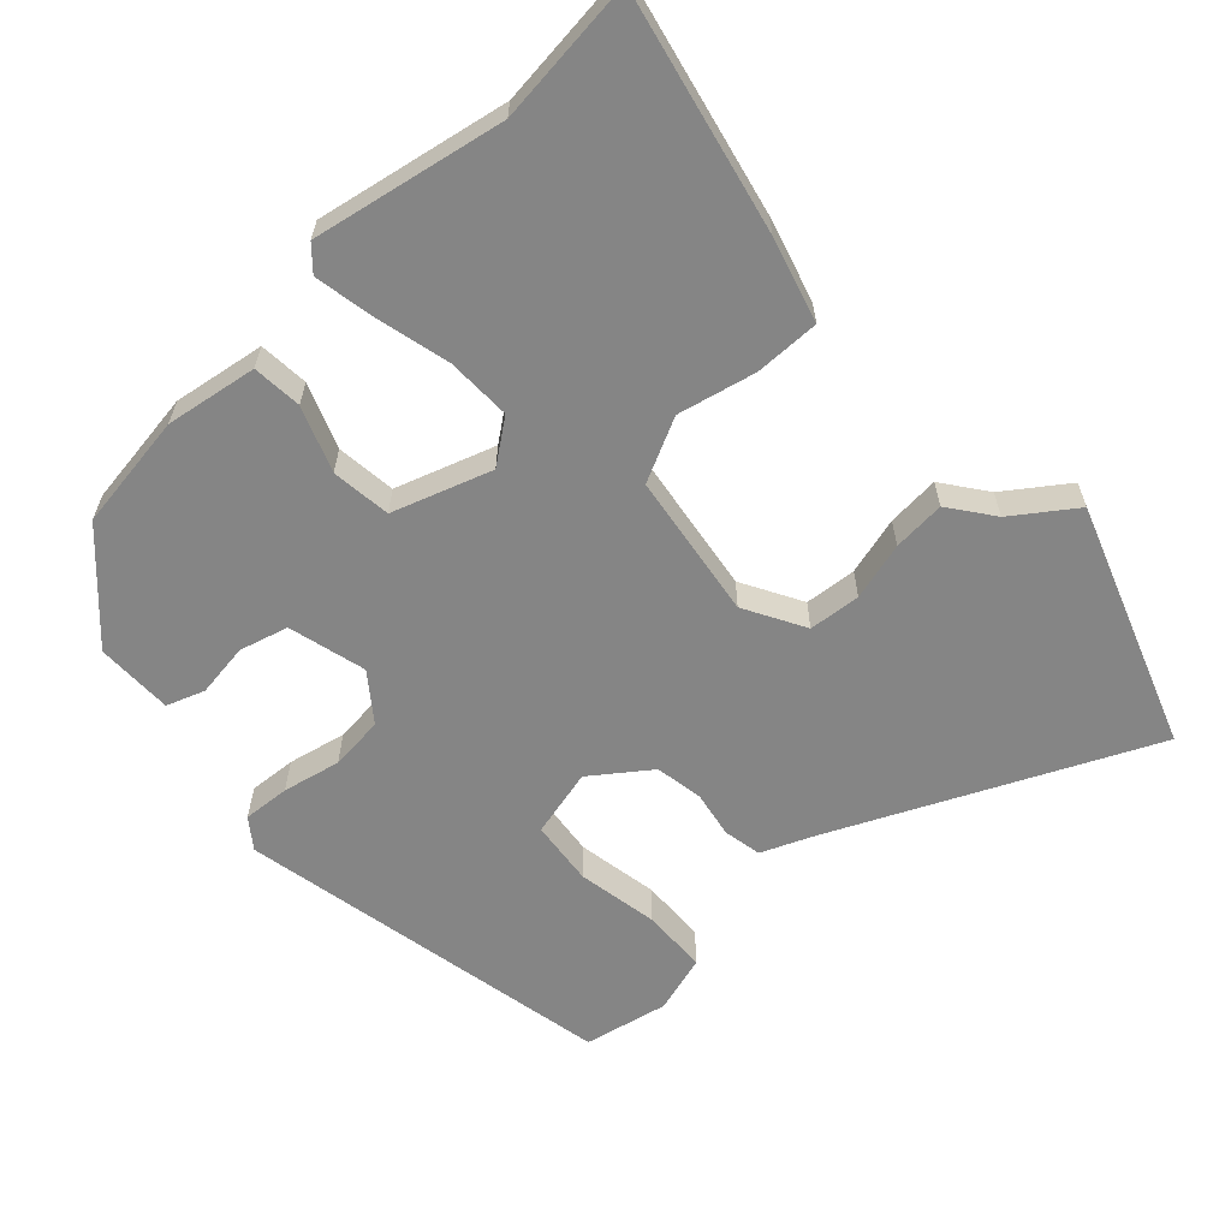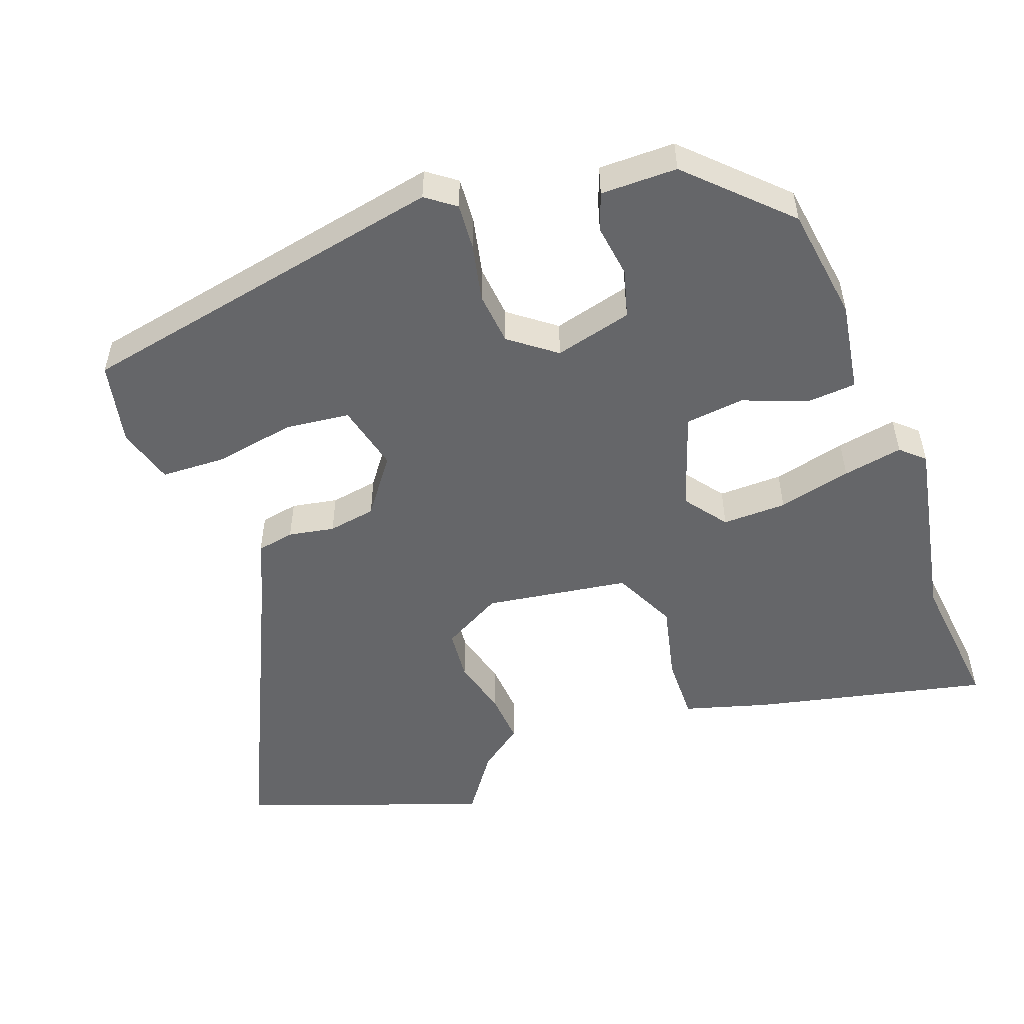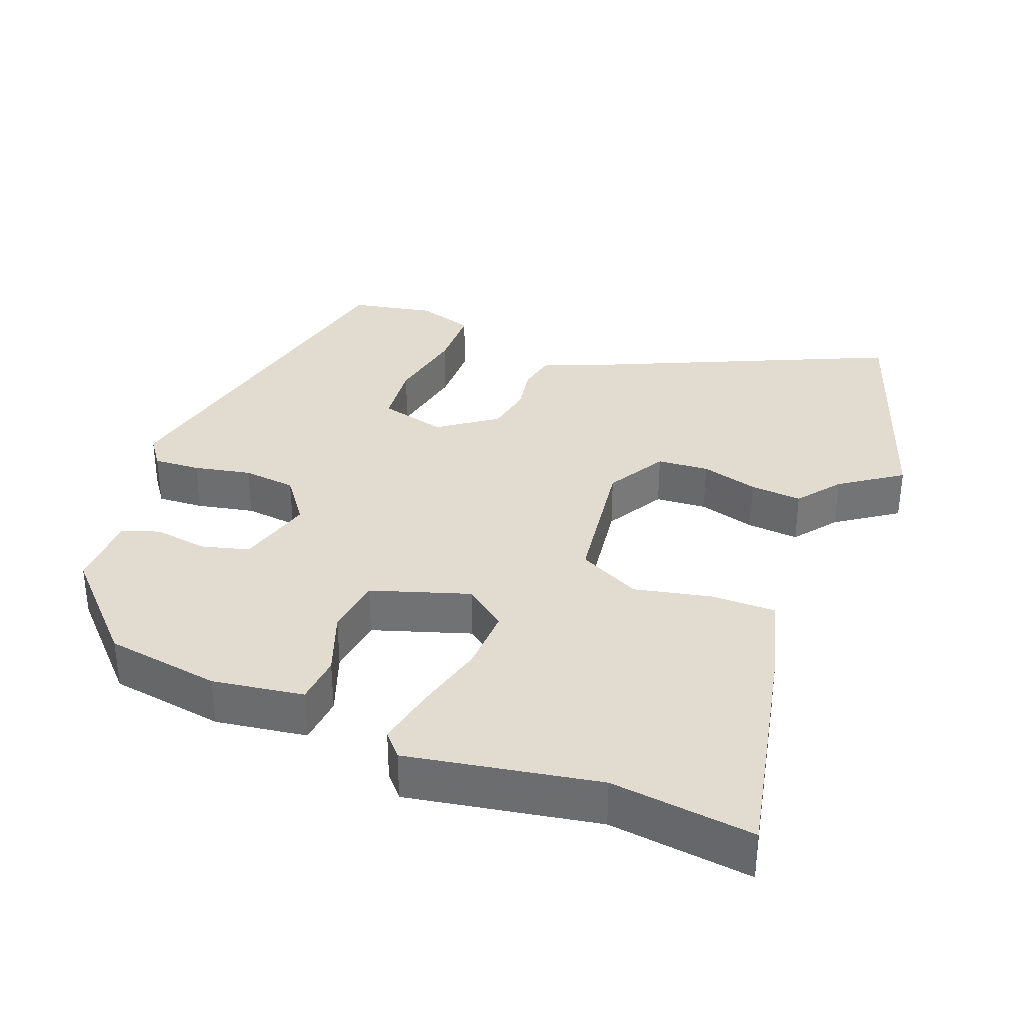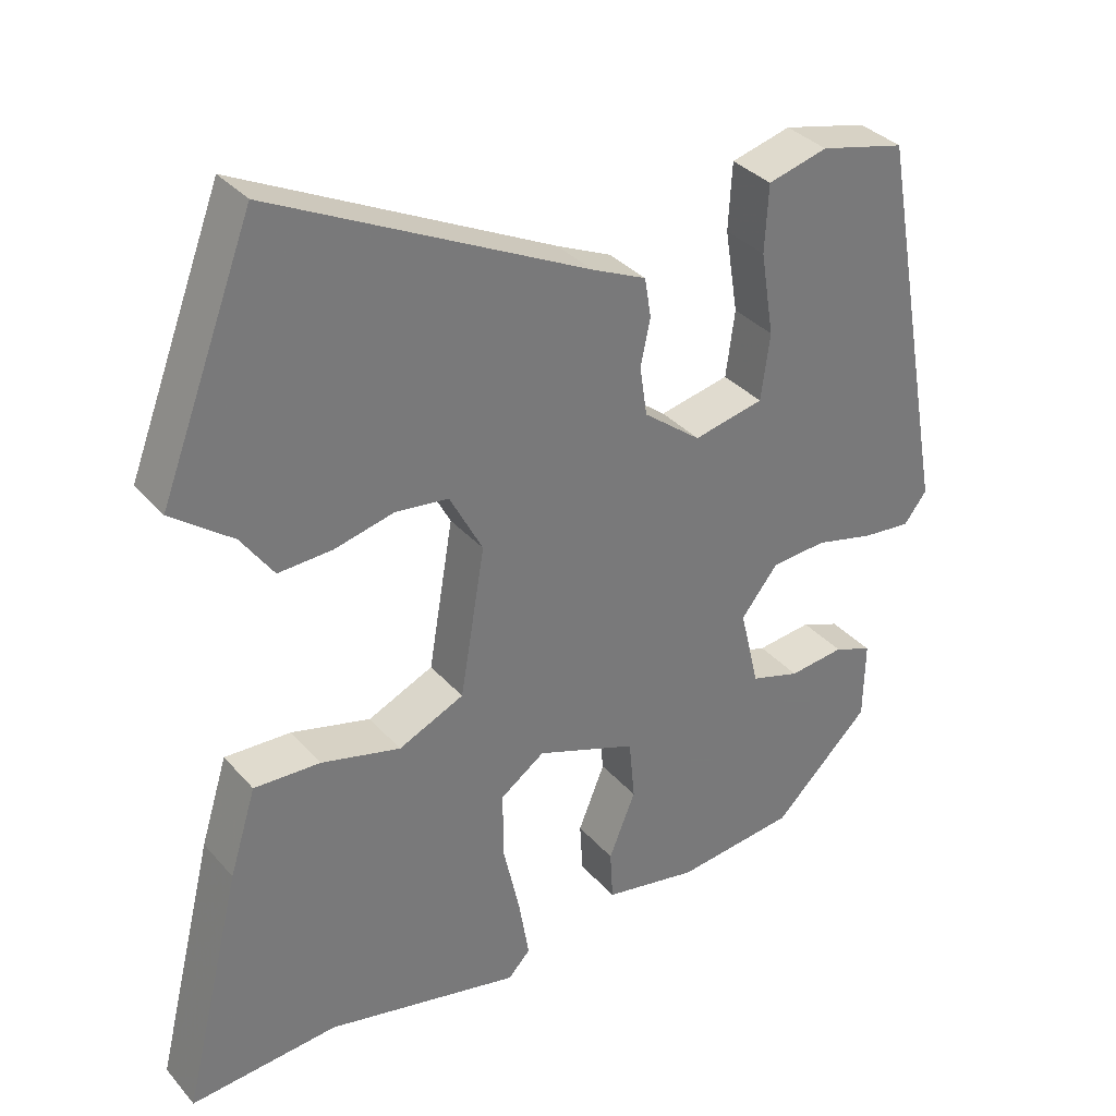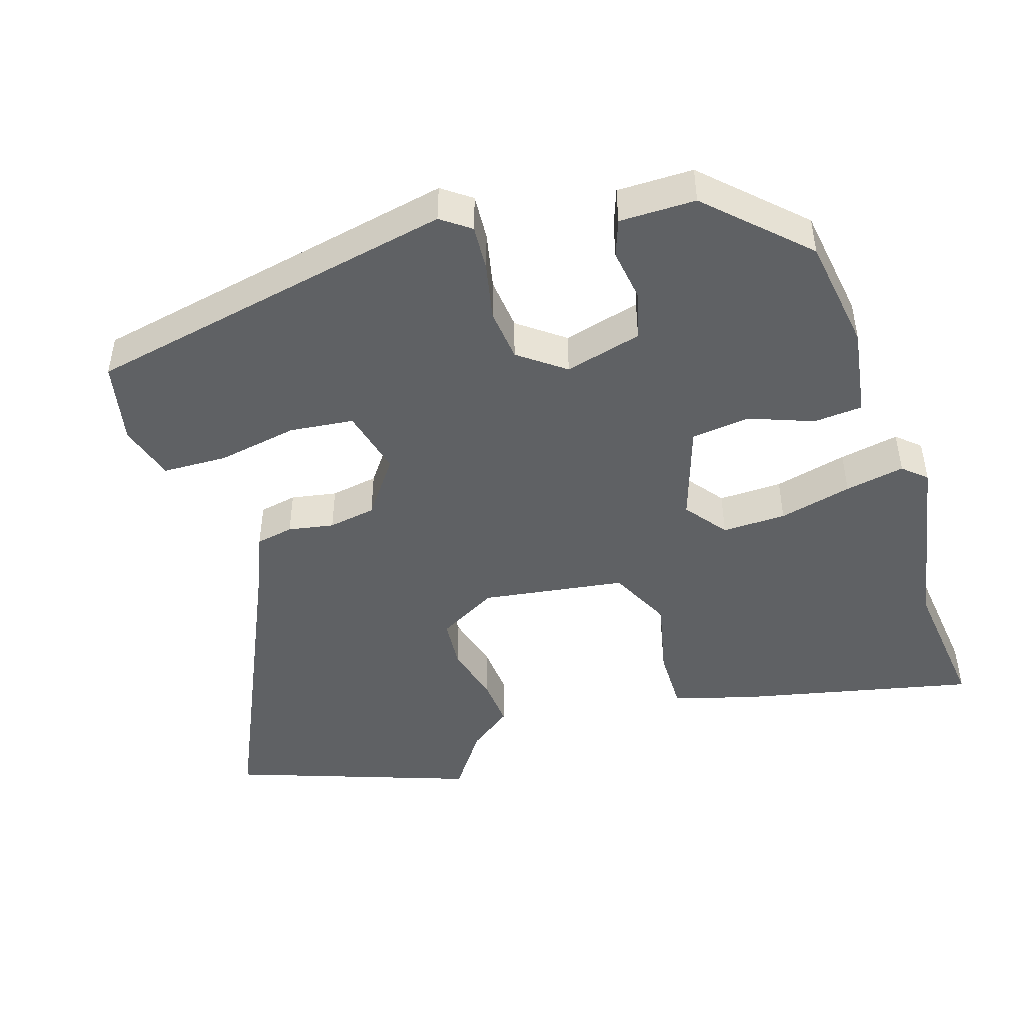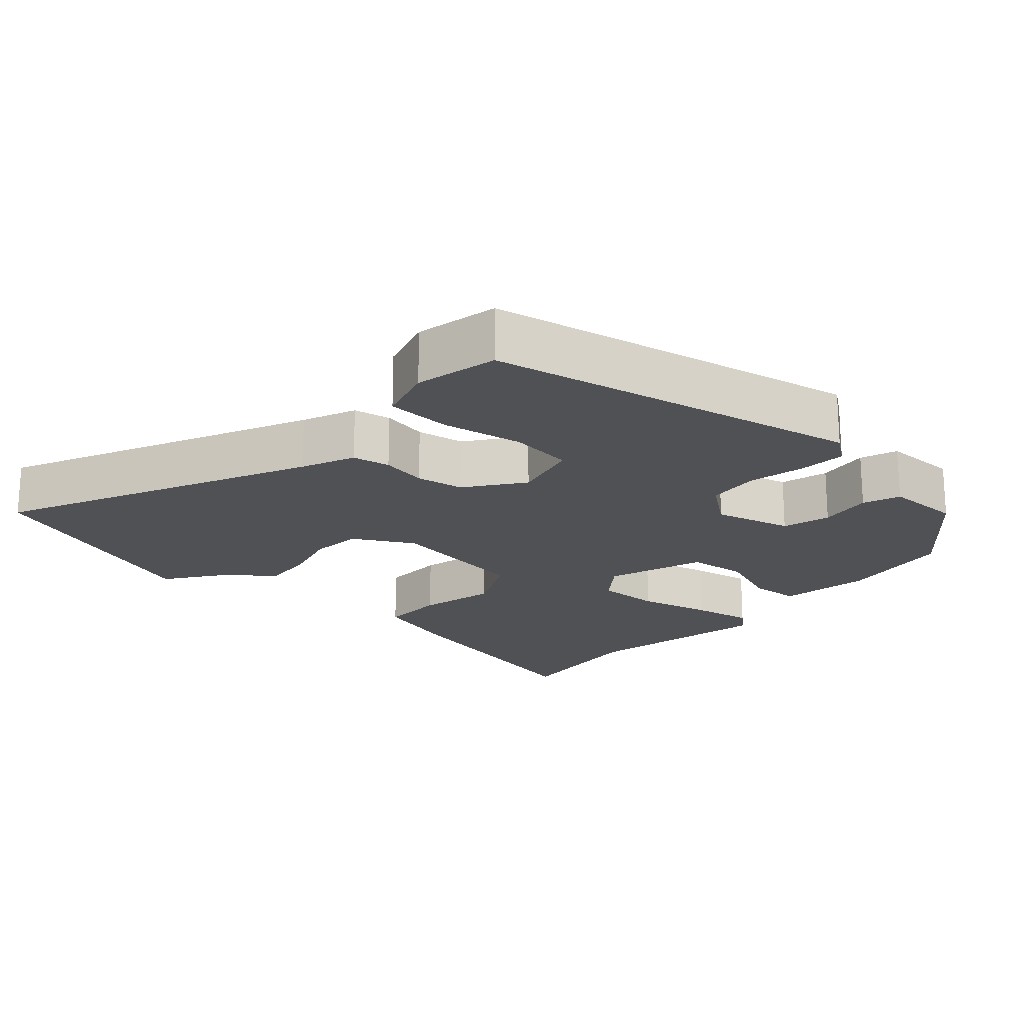
<metadata>
{"format":"obj","ext":"obj","renderer":"f3d","projection":"perspective","resolution":1024,"background":"white","views":[{"elev":-61.8,"azim":-136.0,"up":"+Y"},{"elev":-51.9,"azim":111.2,"up":"+Y"},{"elev":34.2,"azim":-157.0,"up":"+Y"},{"elev":34.1,"azim":-34.5,"up":"+Z"},{"elev":-46.4,"azim":109.0,"up":"+Y"},{"elev":-19.9,"azim":49.2,"up":"+Y"}]}
</metadata>
<code>
v 0.439 0.07 0.498
v 0.534 0.07 -0.029
v 0.503 0.07 -0.069
v 0.438 0.07 -0.063
v 0.358 0.07 -0.044
v 0.283 0.07 -0.05
v 0.233 0.07 -0.113
v 0.259 0.07 -0.222
v 0.326 0.07 -0.242
v 0.401 0.07 -0.233
v 0.453 0.07 -0.253
v 0.451 0.07 -0.36
v 0.32 0.07 -0.488
v 0.158 0.07 -0.508
v 0.031 0.07 -0.485
v 0.027 0.07 -0.416
v 0.063 0.07 -0.327
v 0.055 0.07 -0.244
v -0.081 0.07 -0.195
v -0.141 0.07 -0.238
v -0.141 0.07 -0.328
v -0.118 0.07 -0.431
v -0.104 0.07 -0.515
v -0.134 0.07 -0.547
v -0.399 0.07 -0.491
v -0.6 0.07 -0.509
v -0.52 0.07 -0.182
v -0.484 0.07 -0.066
v -0.394 0.07 -0.069
v -0.286 0.07 -0.096
v -0.197 0.07 -0.055
v -0.163 0.07 0.146
v -0.208 0.07 0.231
v -0.28 0.07 0.239
v -0.361 0.07 0.219
v -0.434 0.07 0.215
v -0.478 0.07 0.277
v -0.561 0.07 0.339
v -0.434 0.07 0.672
v -0.01 0.07 0.465
v 0.064 0.07 0.432
v 0.073 0.07 0.379
v 0.06 0.07 0.315
v 0.07 0.07 0.248
v 0.148 0.07 0.188
v 0.243 0.07 0.209
v 0.255 0.07 0.299
v 0.237 0.07 0.412
v 0.242 0.07 0.503
v 0.323 0.07 0.525
v 0.439 0 0.498
v 0.534 0 -0.029
v 0.503 0 -0.069
v 0.438 0 -0.063
v 0.358 0 -0.044
v 0.283 0 -0.05
v 0.233 0 -0.113
v 0.259 0 -0.222
v 0.326 0 -0.242
v 0.401 0 -0.233
v 0.453 0 -0.253
v 0.451 0 -0.36
v 0.32 0 -0.488
v 0.158 0 -0.508
v 0.031 0 -0.485
v 0.027 0 -0.416
v 0.063 0 -0.327
v 0.055 0 -0.244
v -0.081 0 -0.195
v -0.141 0 -0.238
v -0.141 0 -0.328
v -0.118 0 -0.431
v -0.104 0 -0.515
v -0.134 0 -0.547
v -0.399 0 -0.491
v -0.6 0 -0.509
v -0.52 0 -0.182
v -0.484 0 -0.066
v -0.394 0 -0.069
v -0.286 0 -0.096
v -0.197 0 -0.055
v -0.163 0 0.146
v -0.208 0 0.231
v -0.28 0 0.239
v -0.361 0 0.219
v -0.434 0 0.215
v -0.478 0 0.277
v -0.561 0 0.339
v -0.434 0 0.672
v -0.01 0 0.465
v 0.064 0 0.432
v 0.073 0 0.379
v 0.06 0 0.315
v 0.07 0 0.248
v 0.148 0 0.188
v 0.243 0 0.209
v 0.255 0 0.299
v 0.237 0 0.412
v 0.242 0 0.503
v 0.323 0 0.525
f 3 4 5
f 2 3 5
f 1 2 5
f 50 1 5
f 49 50 5
f 48 49 5
f 47 48 5
f 46 47 5 6
f 45 46 6 7
f 44 45 7 8
f 40 41 42 43
f 40 43 44
f 39 40 44
f 38 39 44
f 37 38 44
f 34 35 36 37
f 33 34 37 44
f 32 33 44 8
f 28 29 30
f 27 28 30
f 26 27 30
f 25 26 30
f 24 25 30
f 23 24 30
f 22 23 30
f 21 22 30
f 20 21 30 31
f 19 20 31 32
f 15 16 17
f 14 15 17
f 13 14 17
f 12 13 17
f 11 12 17
f 10 11 17
f 9 10 17
f 8 9 17 18
f 8 18 19 32
f 55 54 53
f 55 53 52
f 55 52 51
f 55 51 100
f 55 100 99
f 55 99 98
f 55 98 97
f 56 55 97 96
f 57 56 96 95
f 58 57 95 94
f 93 92 91 90
f 94 93 90
f 94 90 89
f 94 89 88
f 94 88 87
f 87 86 85 84
f 94 87 84 83
f 58 94 83 82
f 80 79 78
f 80 78 77
f 80 77 76
f 80 76 75
f 80 75 74
f 80 74 73
f 80 73 72
f 80 72 71
f 81 80 71 70
f 82 81 70 69
f 67 66 65
f 67 65 64
f 67 64 63
f 67 63 62
f 67 62 61
f 67 61 60
f 67 60 59
f 68 67 59 58
f 82 69 68 58
f 1 51 52 2
f 2 52 53 3
f 3 53 54 4
f 4 54 55 5
f 5 55 56 6
f 6 56 57 7
f 7 57 58 8
f 8 58 59 9
f 9 59 60 10
f 10 60 61 11
f 11 61 62 12
f 12 62 63 13
f 13 63 64 14
f 14 64 65 15
f 15 65 66 16
f 16 66 67 17
f 17 67 68 18
f 18 68 69 19
f 19 69 70 20
f 20 70 71 21
f 21 71 72 22
f 22 72 73 23
f 23 73 74 24
f 24 74 75 25
f 25 75 76 26
f 26 76 77 27
f 27 77 78 28
f 28 78 79 29
f 29 79 80 30
f 30 80 81 31
f 31 81 82 32
f 32 82 83 33
f 33 83 84 34
f 34 84 85 35
f 35 85 86 36
f 36 86 87 37
f 37 87 88 38
f 38 88 89 39
f 39 89 90 40
f 40 90 91 41
f 41 91 92 42
f 42 92 93 43
f 43 93 94 44
f 44 94 95 45
f 45 95 96 46
f 46 96 97 47
f 47 97 98 48
f 48 98 99 49
f 49 99 100 50
f 50 100 51 1

</code>
